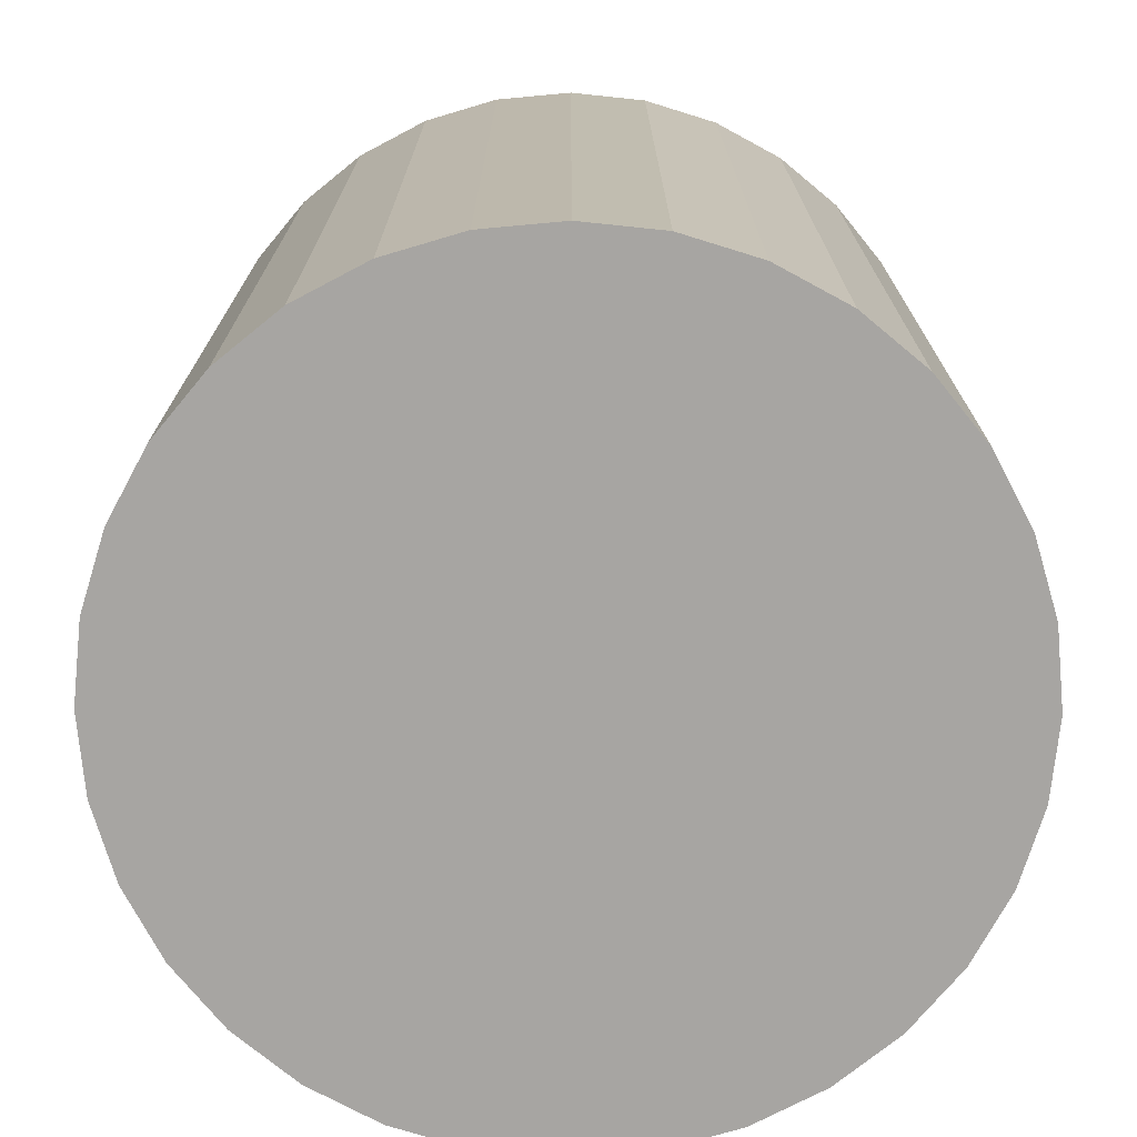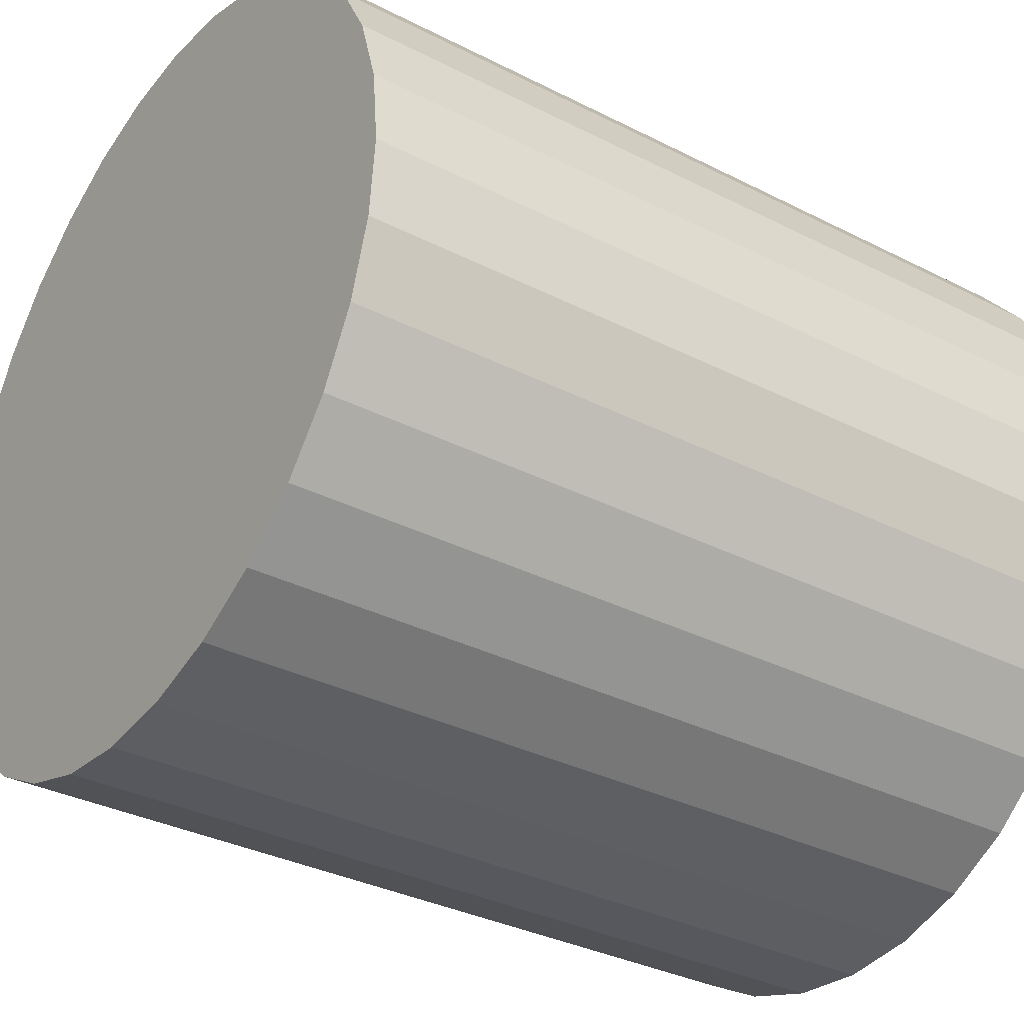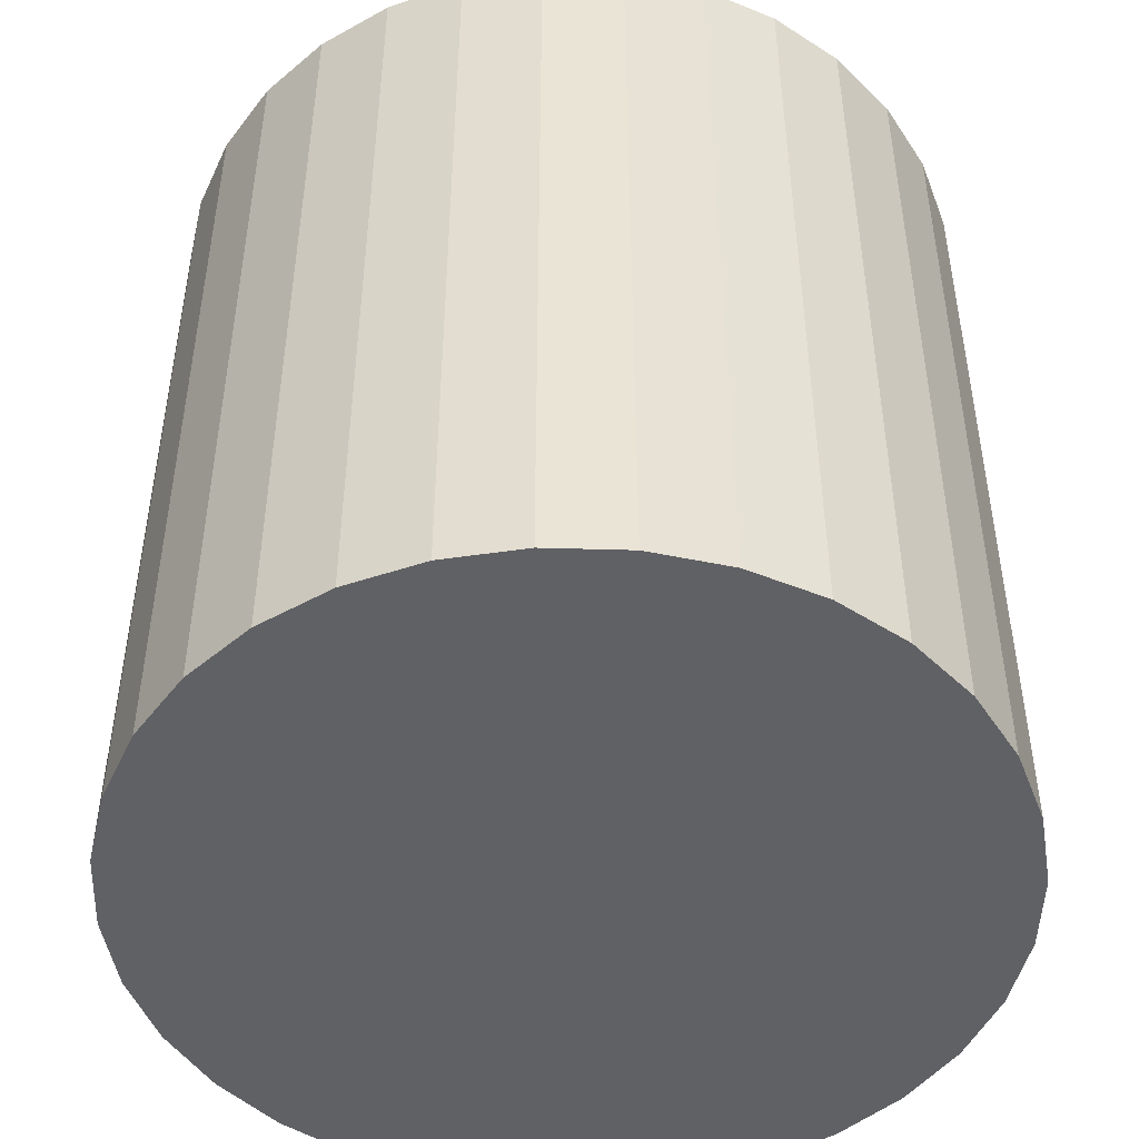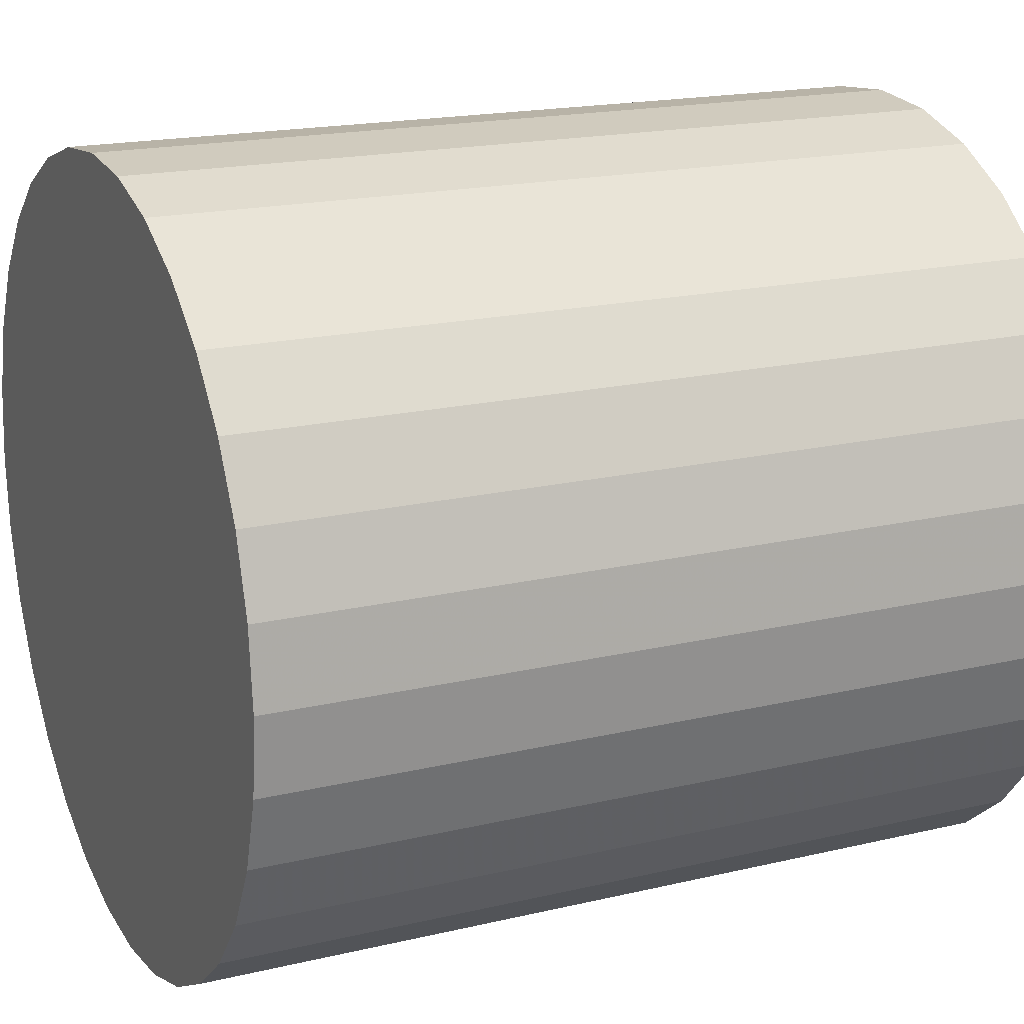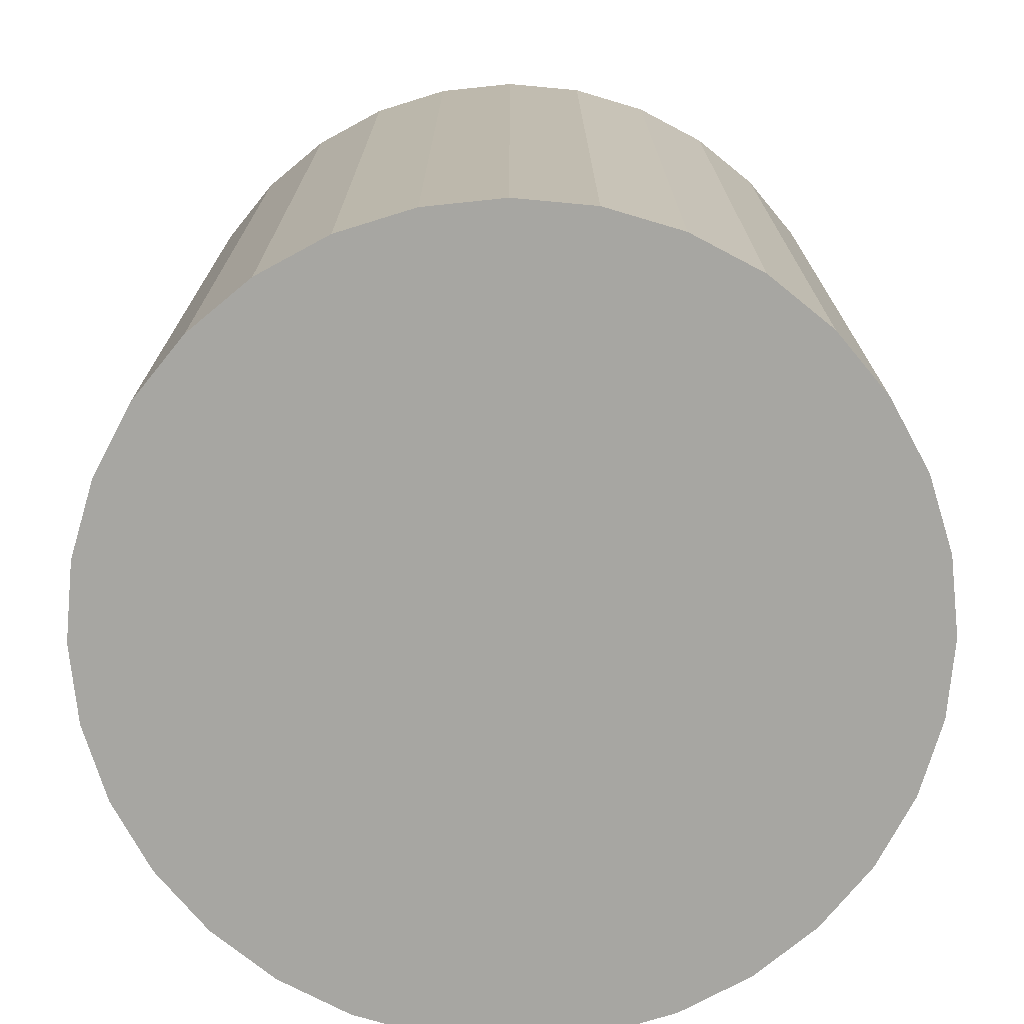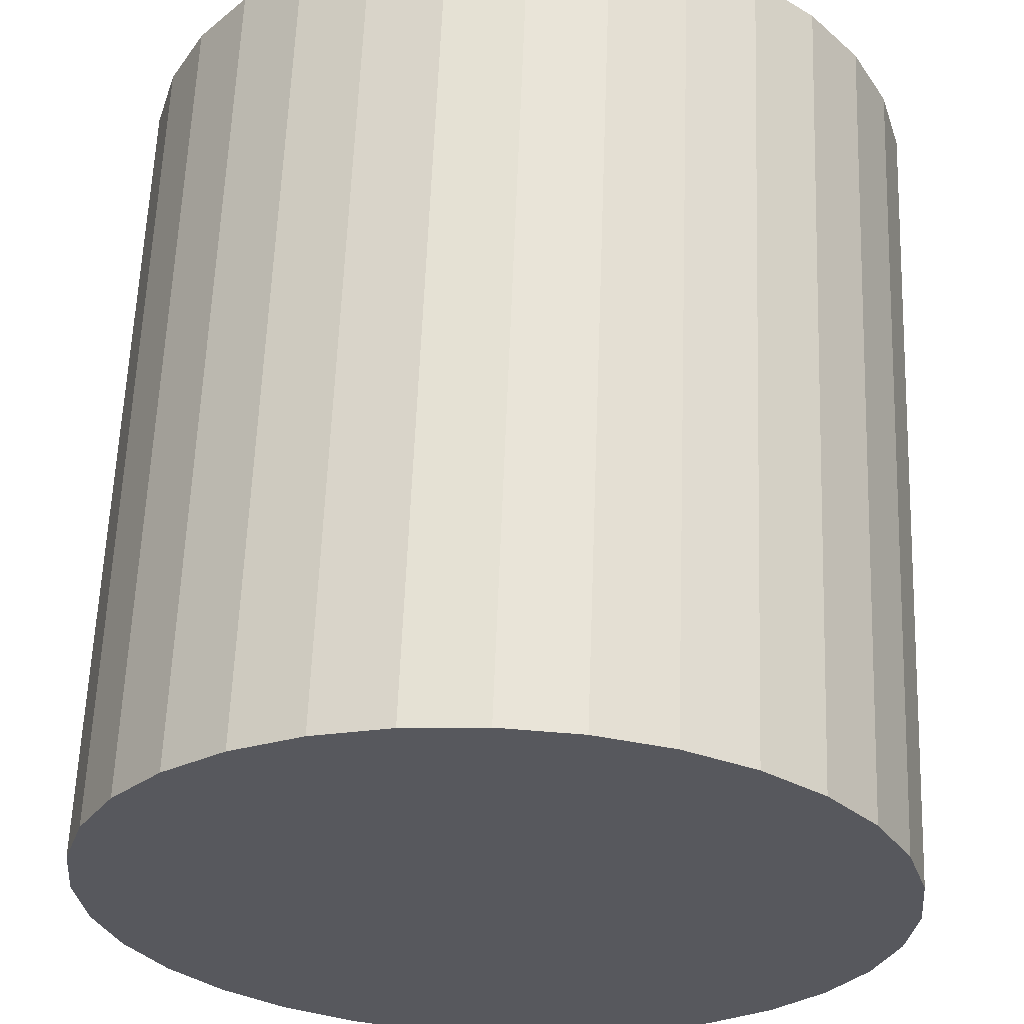
<metadata>
{"format":"obj","ext":"obj","renderer":"f3d","projection":"perspective","resolution":1024,"background":"white","views":[{"elev":-73.9,"azim":100.9,"up":"+Z"},{"elev":-33.4,"azim":55.0,"up":"+Y"},{"elev":-48.0,"azim":172.5,"up":"+Z"},{"elev":18.2,"azim":-114.8,"up":"+Y"},{"elev":-74.0,"azim":-123.4,"up":"+Z"},{"elev":61.2,"azim":-177.8,"up":"+Y"}]}
</metadata>
<code>
v 0 0 -0.03258
v 0.03111 0 -0.03258
v 0.03111 0 0.03258
v 0 0 0.03258
v 0.03051 0.006068 -0.03258
v 0.03051 0.006068 0.03258
v 0.02874 0.0119 -0.03258
v 0.02874 0.0119 0.03258
v 0.02586 0.01728 -0.03258
v 0.02586 0.01728 0.03258
v 0.022 0.022 -0.03258
v 0.022 0.022 0.03258
v 0.01728 0.02586 -0.03258
v 0.01728 0.02586 0.03258
v 0.0119 0.02874 -0.03258
v 0.0119 0.02874 0.03258
v 0.006068 0.03051 -0.03258
v 0.006068 0.03051 0.03258
v 0 0.03111 -0.03258
v 0 0.03111 0.03258
v -0.006068 0.03051 -0.03258
v -0.006068 0.03051 0.03258
v -0.0119 0.02874 -0.03258
v -0.0119 0.02874 0.03258
v -0.01728 0.02586 -0.03258
v -0.01728 0.02586 0.03258
v -0.022 0.022 -0.03258
v -0.022 0.022 0.03258
v -0.02586 0.01728 -0.03258
v -0.02586 0.01728 0.03258
v -0.02874 0.0119 -0.03258
v -0.02874 0.0119 0.03258
v -0.03051 0.006068 -0.03258
v -0.03051 0.006068 0.03258
v -0.03111 0 -0.03258
v -0.03111 0 0.03258
v -0.03051 -0.006068 -0.03258
v -0.03051 -0.006068 0.03258
v -0.02874 -0.0119 -0.03258
v -0.02874 -0.0119 0.03258
v -0.02586 -0.01728 -0.03258
v -0.02586 -0.01728 0.03258
v -0.022 -0.022 -0.03258
v -0.022 -0.022 0.03258
v -0.01728 -0.02586 -0.03258
v -0.01728 -0.02586 0.03258
v -0.0119 -0.02874 -0.03258
v -0.0119 -0.02874 0.03258
v -0.006068 -0.03051 -0.03258
v -0.006068 -0.03051 0.03258
v -0 -0.03111 -0.03258
v -0 -0.03111 0.03258
v 0.006068 -0.03051 -0.03258
v 0.006068 -0.03051 0.03258
v 0.0119 -0.02874 -0.03258
v 0.0119 -0.02874 0.03258
v 0.01728 -0.02586 -0.03258
v 0.01728 -0.02586 0.03258
v 0.022 -0.022 -0.03258
v 0.022 -0.022 0.03258
v 0.02586 -0.01728 -0.03258
v 0.02586 -0.01728 0.03258
v 0.02874 -0.0119 -0.03258
v 0.02874 -0.0119 0.03258
v 0.03051 -0.006068 -0.03258
v 0.03051 -0.006068 0.03258
f 2 1 5
f 2 5 3
f 3 5 6
f 3 6 4
f 5 1 7
f 5 7 6
f 6 7 8
f 6 8 4
f 7 1 9
f 7 9 8
f 8 9 10
f 8 10 4
f 9 1 11
f 9 11 10
f 10 11 12
f 10 12 4
f 11 1 13
f 11 13 12
f 12 13 14
f 12 14 4
f 13 1 15
f 13 15 14
f 14 15 16
f 14 16 4
f 15 1 17
f 15 17 16
f 16 17 18
f 16 18 4
f 17 1 19
f 17 19 18
f 18 19 20
f 18 20 4
f 19 1 21
f 19 21 20
f 20 21 22
f 20 22 4
f 21 1 23
f 21 23 22
f 22 23 24
f 22 24 4
f 23 1 25
f 23 25 24
f 24 25 26
f 24 26 4
f 25 1 27
f 25 27 26
f 26 27 28
f 26 28 4
f 27 1 29
f 27 29 28
f 28 29 30
f 28 30 4
f 29 1 31
f 29 31 30
f 30 31 32
f 30 32 4
f 31 1 33
f 31 33 32
f 32 33 34
f 32 34 4
f 33 1 35
f 33 35 34
f 34 35 36
f 34 36 4
f 35 1 37
f 35 37 36
f 36 37 38
f 36 38 4
f 37 1 39
f 37 39 38
f 38 39 40
f 38 40 4
f 39 1 41
f 39 41 40
f 40 41 42
f 40 42 4
f 41 1 43
f 41 43 42
f 42 43 44
f 42 44 4
f 43 1 45
f 43 45 44
f 44 45 46
f 44 46 4
f 45 1 47
f 45 47 46
f 46 47 48
f 46 48 4
f 47 1 49
f 47 49 48
f 48 49 50
f 48 50 4
f 49 1 51
f 49 51 50
f 50 51 52
f 50 52 4
f 51 1 53
f 51 53 52
f 52 53 54
f 52 54 4
f 53 1 55
f 53 55 54
f 54 55 56
f 54 56 4
f 55 1 57
f 55 57 56
f 56 57 58
f 56 58 4
f 57 1 59
f 57 59 58
f 58 59 60
f 58 60 4
f 59 1 61
f 59 61 60
f 60 61 62
f 60 62 4
f 61 1 63
f 61 63 62
f 62 63 64
f 62 64 4
f 63 1 65
f 63 65 64
f 64 65 66
f 64 66 4
f 65 1 2
f 65 2 66
f 66 2 3
f 66 3 4

</code>
